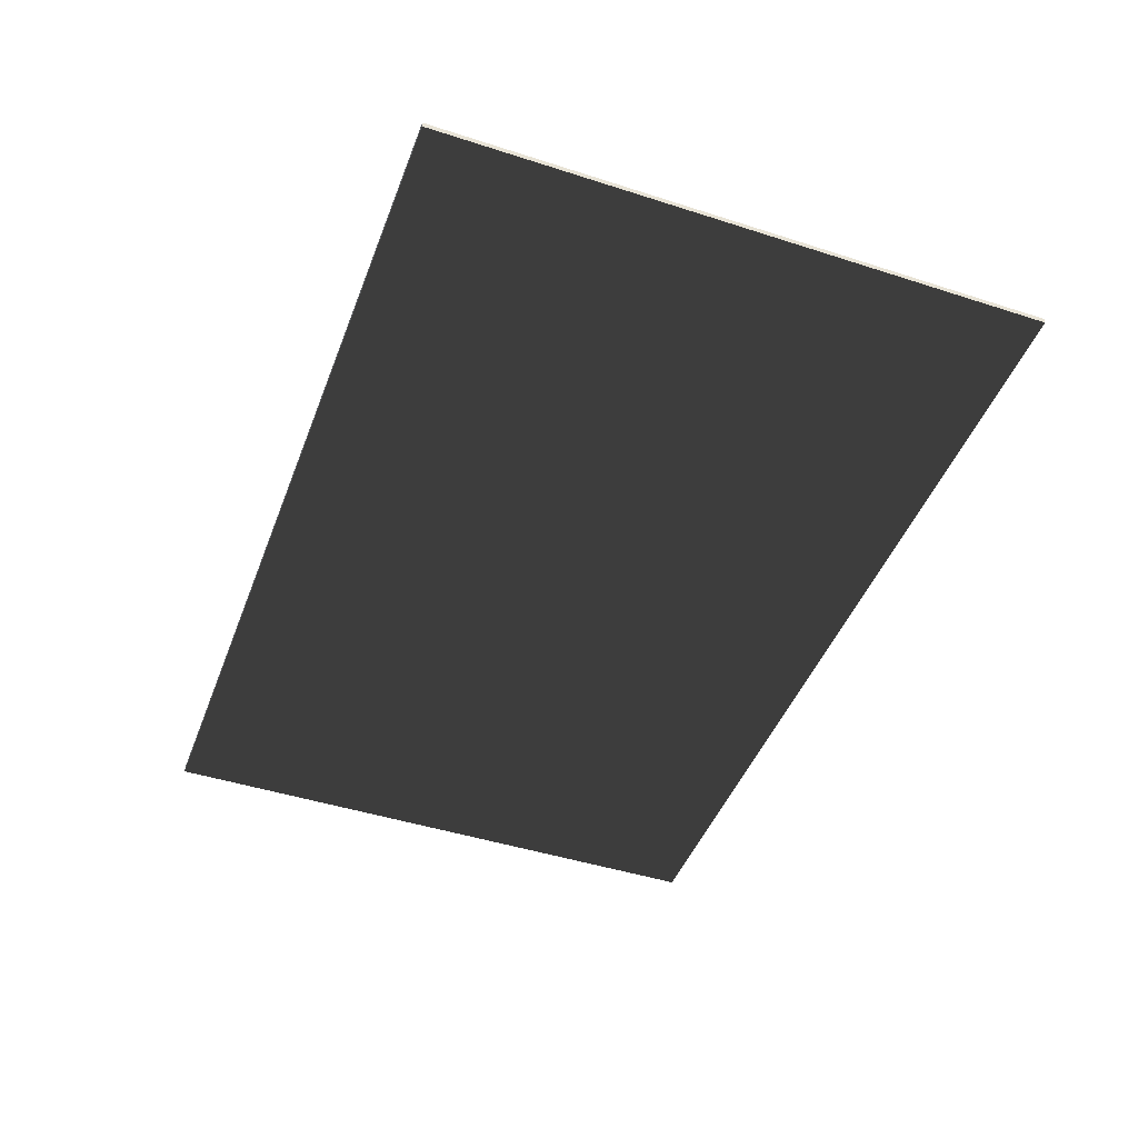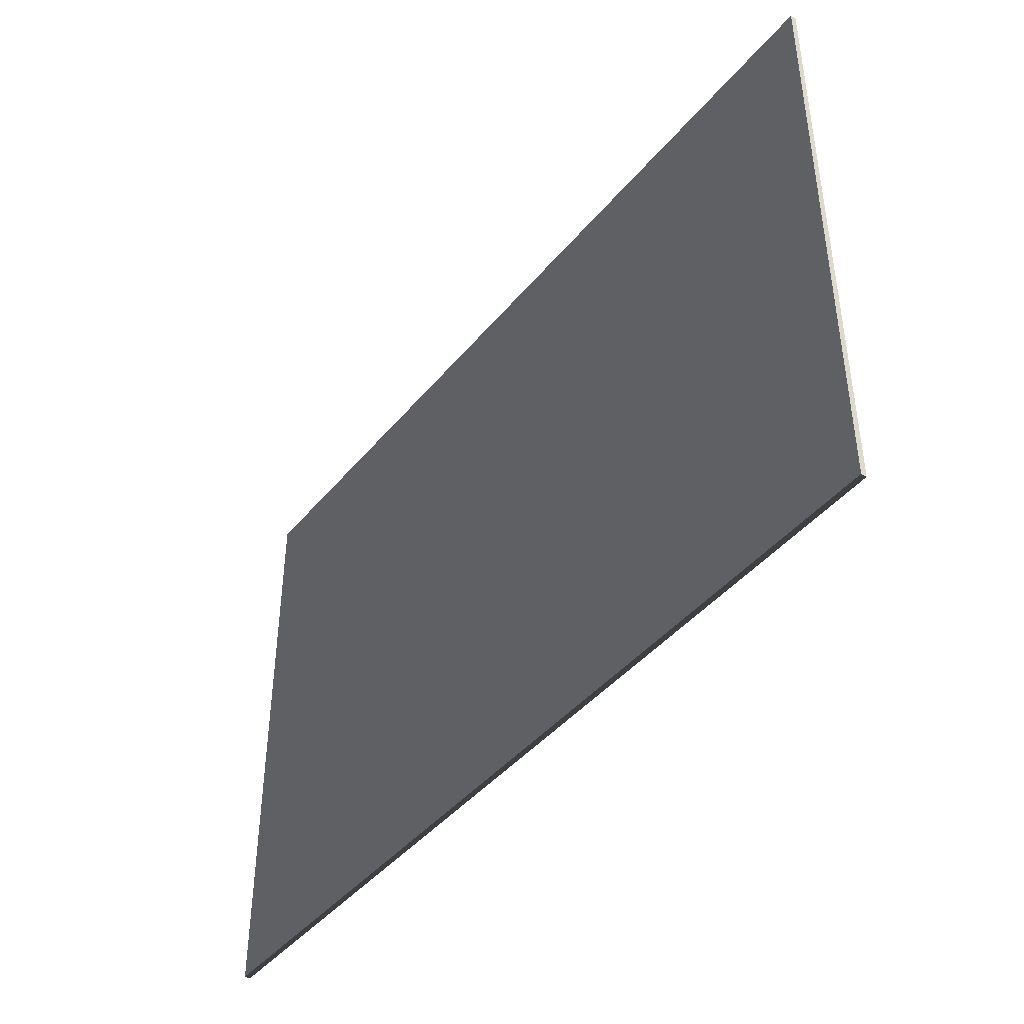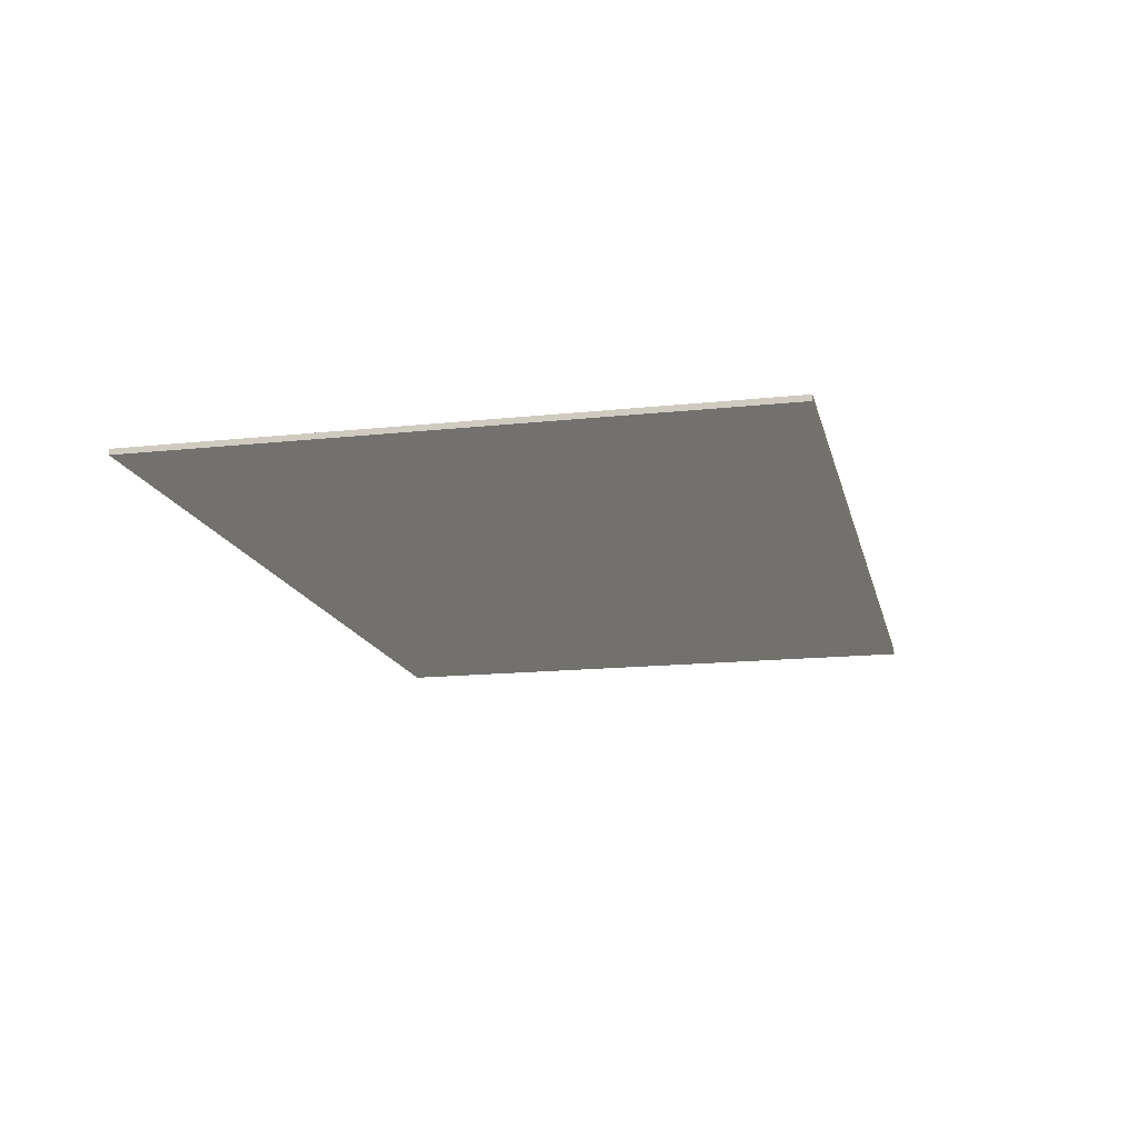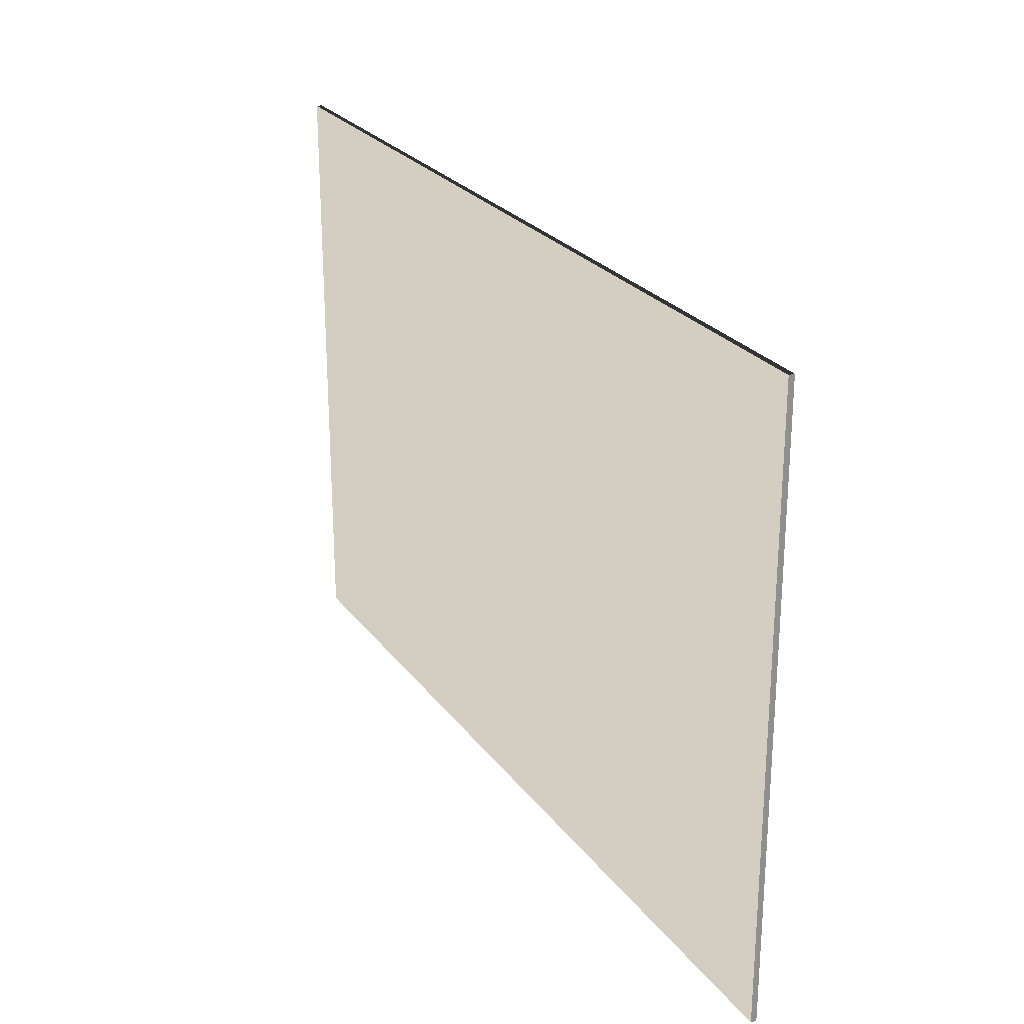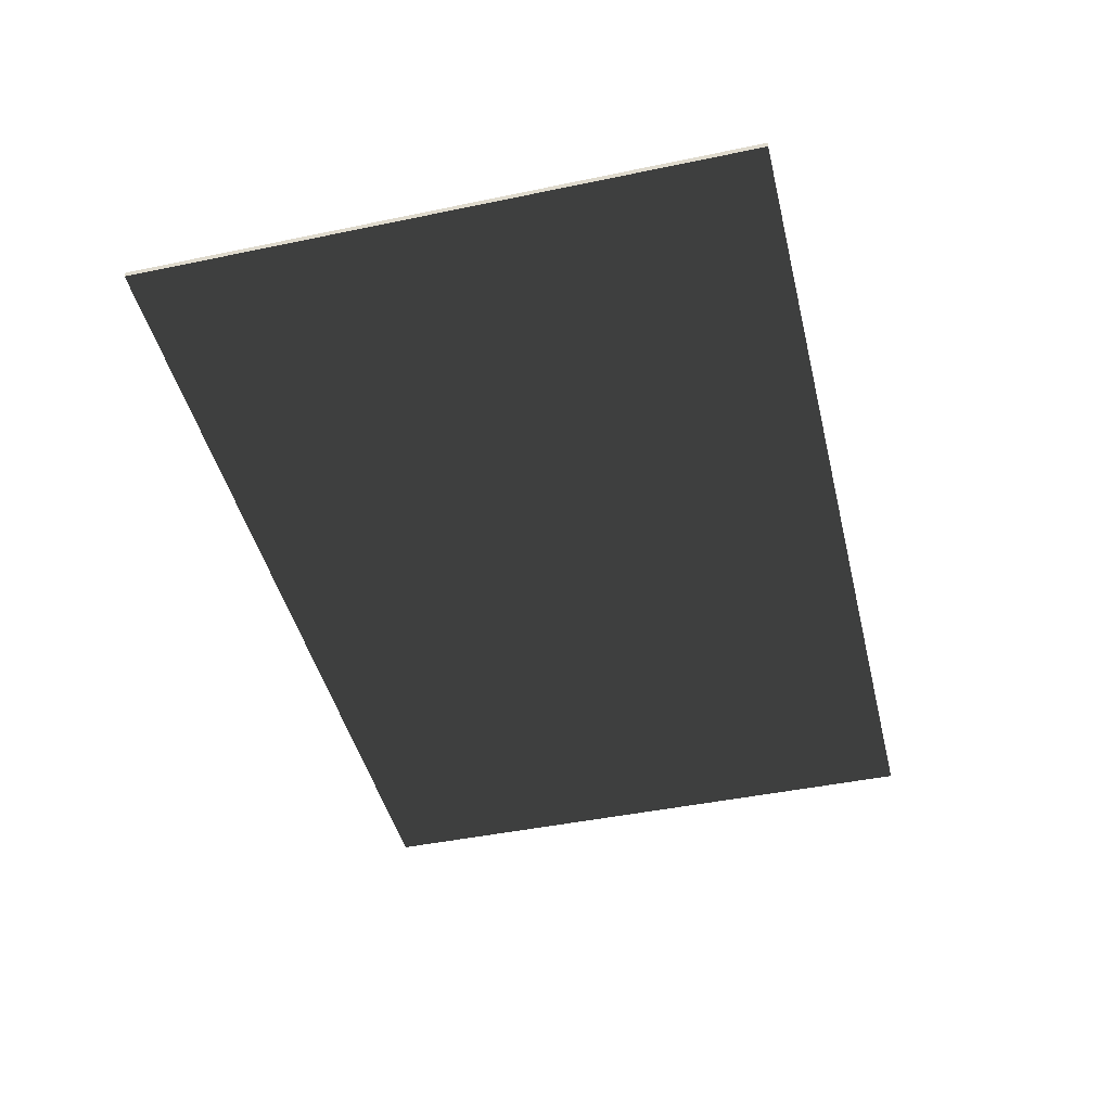
<metadata>
{"format":"obj","ext":"obj","renderer":"f3d","projection":"perspective","resolution":1024,"background":"white","views":[{"elev":-45.7,"azim":-110.3,"up":"+Z"},{"elev":-42.8,"azim":-126.1,"up":"+Y"},{"elev":-15.5,"azim":-77.2,"up":"+Z"},{"elev":25.0,"azim":62.4,"up":"+Y"},{"elev":-44.8,"azim":103.6,"up":"+Z"}]}
</metadata>
<code>
v -5.913 -0.8489 1.859
v -5.913 3.671 1.859
v -5.913 3.671 1.902
v -5.913 -0.8489 1.902
v -5.913 3.671 1.859
v 0.8873 3.671 1.859
v 0.8873 3.671 1.902
v -5.913 3.671 1.902
v 0.8873 3.671 1.859
v 0.8873 -0.8489 1.859
v 0.8873 -0.8489 1.902
v 0.8873 3.671 1.902
v 0.8873 -0.8489 1.859
v -5.913 -0.8489 1.859
v -5.913 -0.8489 1.902
v 0.8873 -0.8489 1.902
v -5.913 3.671 1.859
v -5.913 -0.8489 1.859
v 0.8873 -0.8489 1.859
v 0.8873 3.671 1.859
v 0.8873 3.671 1.902
v 0.8873 -0.8489 1.902
v -5.913 -0.8489 1.902
v -5.913 3.671 1.902
g Cube_009_(6)_1838_227
f 1 3 2
f 1 4 3
f 5 7 6
f 5 8 7
f 9 11 10
f 9 12 11
f 13 15 14
f 13 16 15
f 17 19 18
f 17 20 19
f 21 23 22
f 21 24 23

</code>
